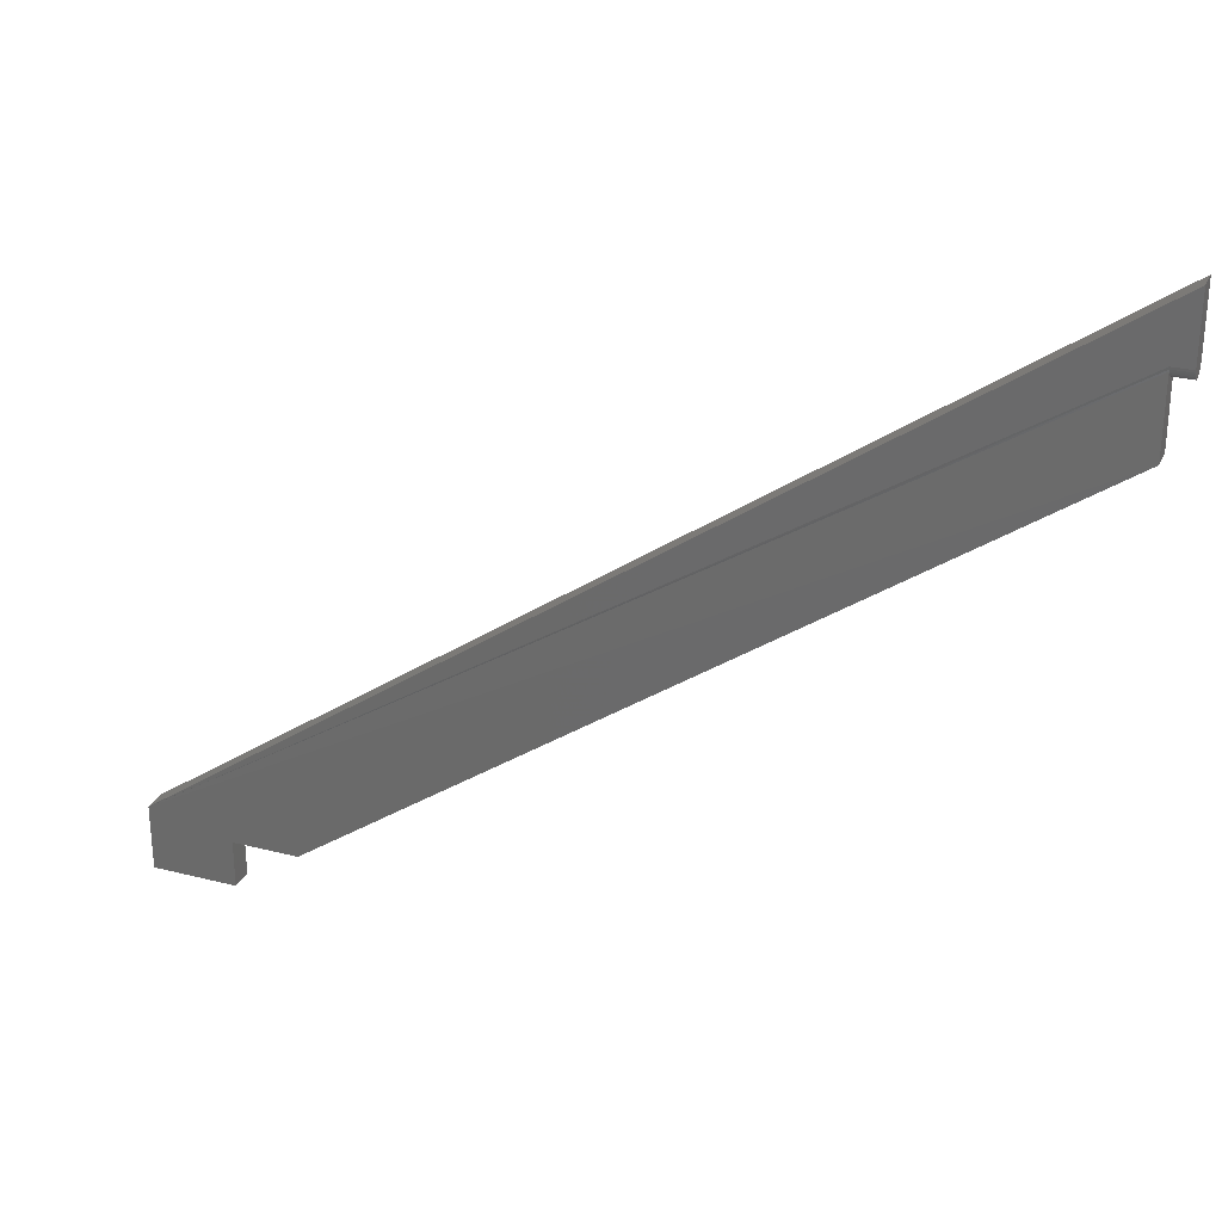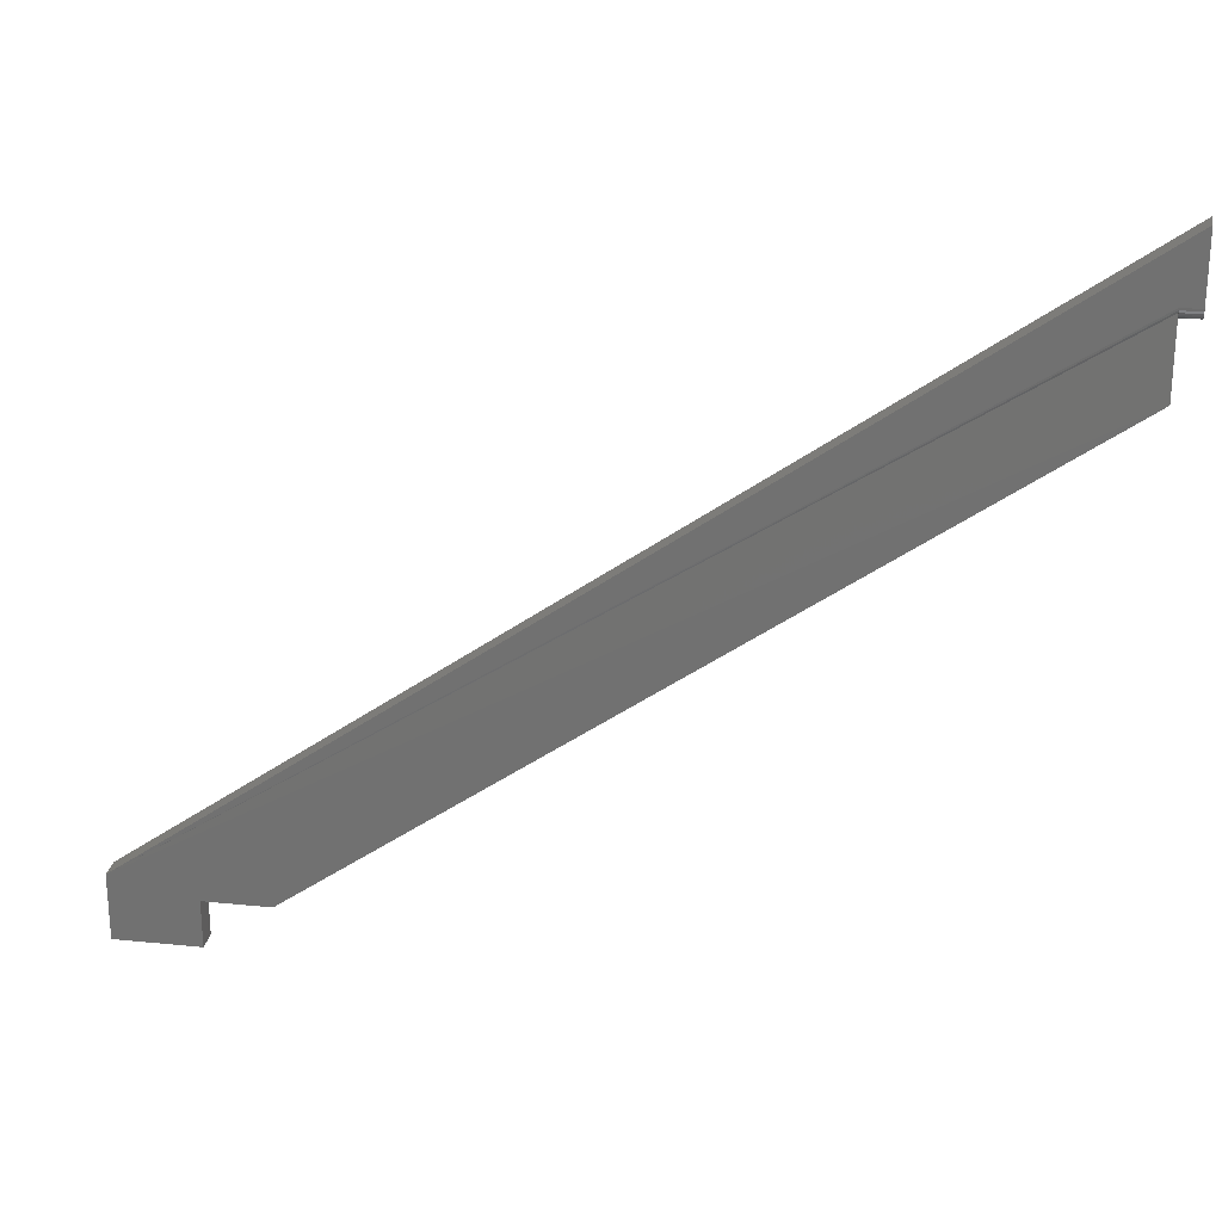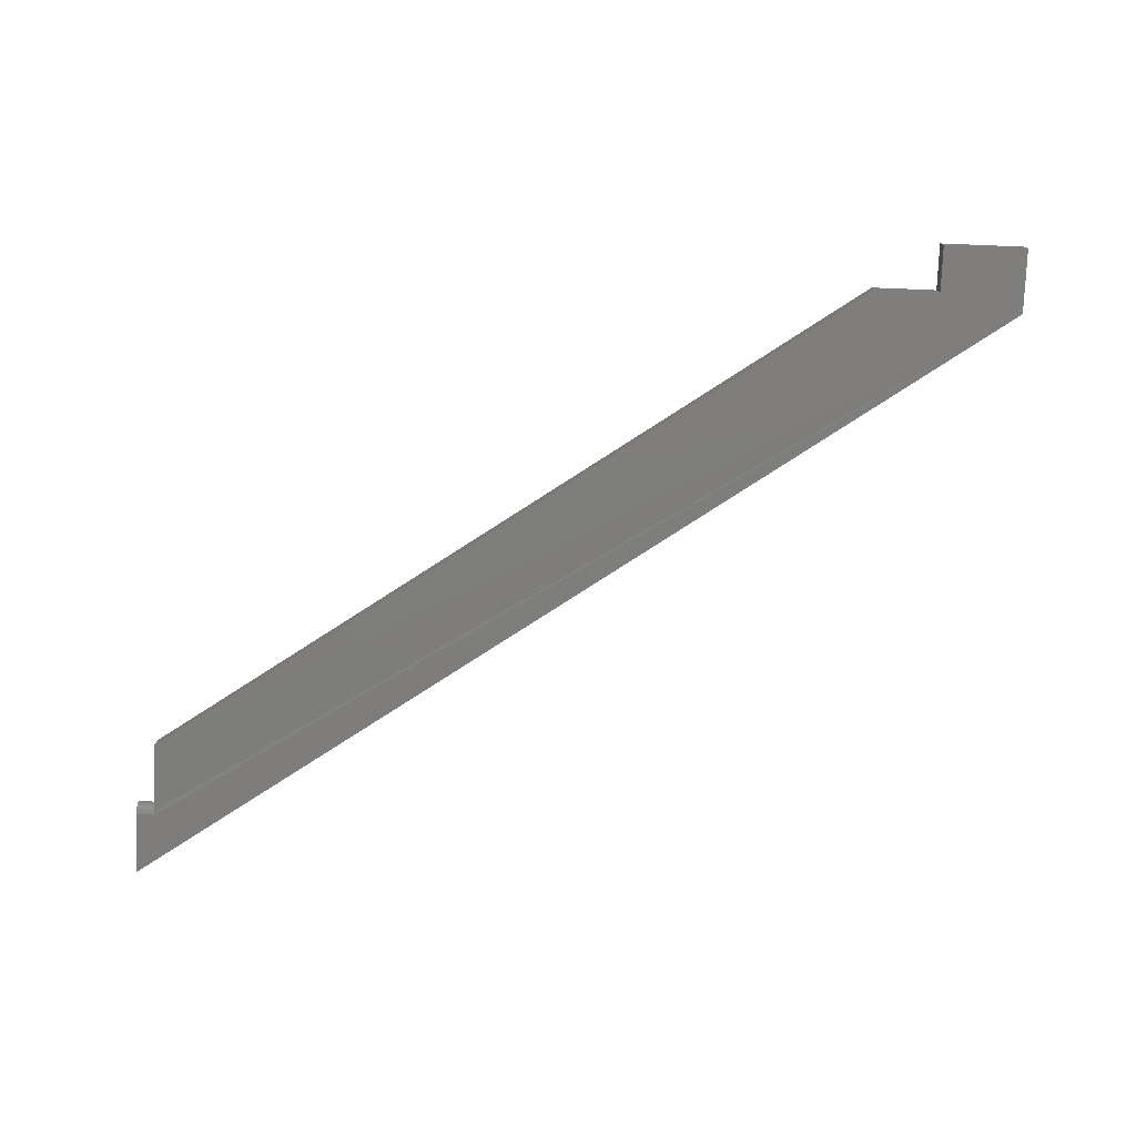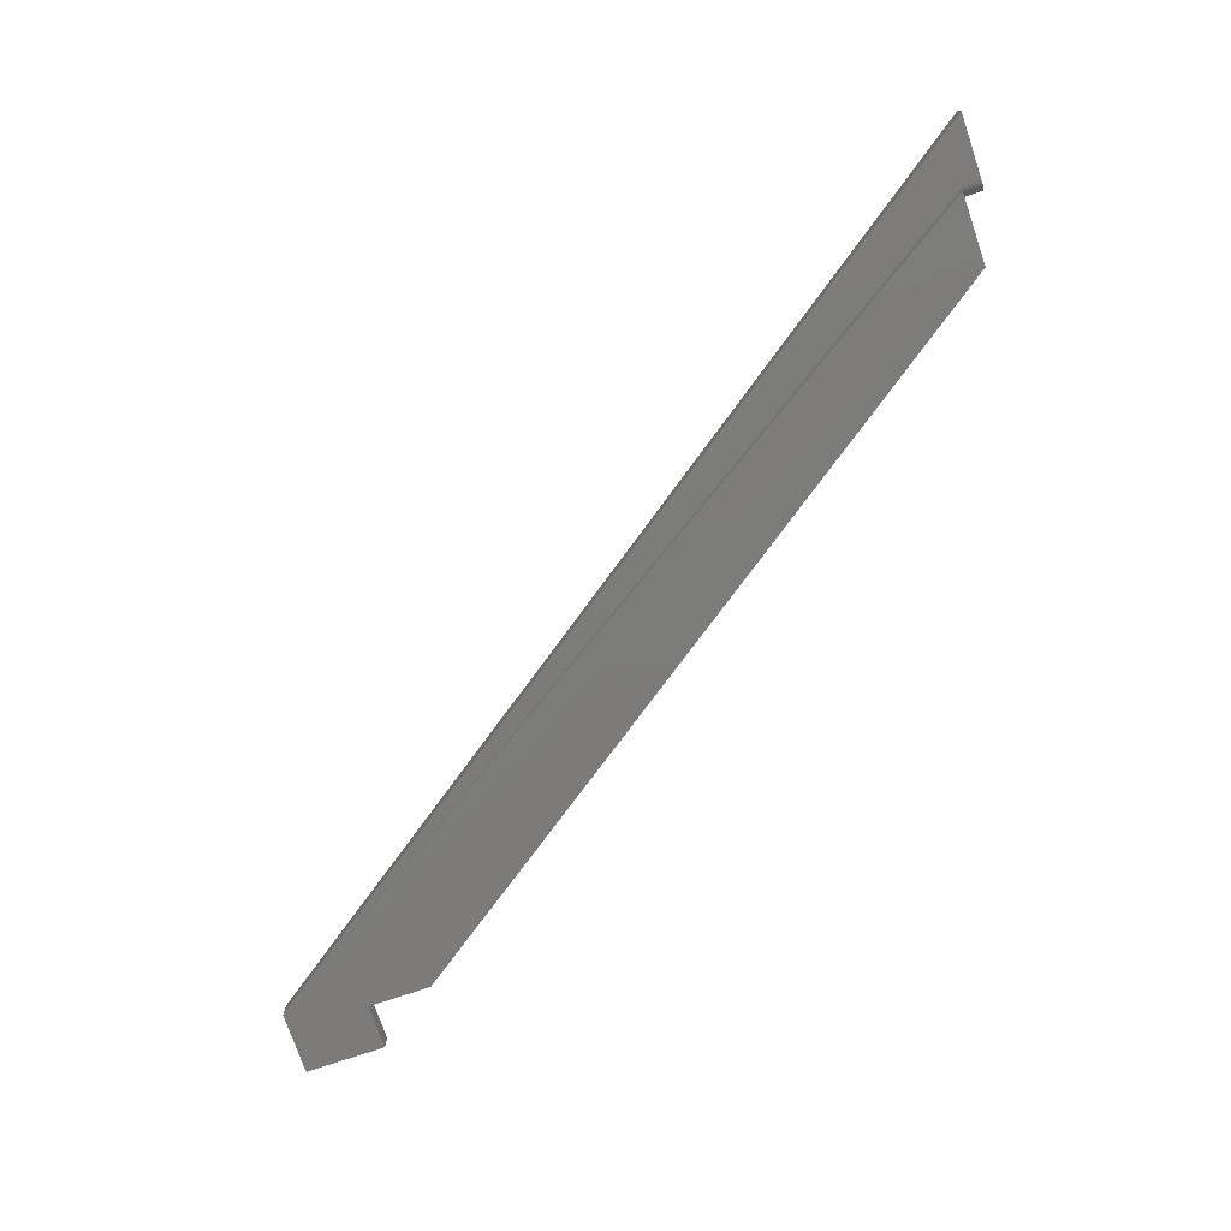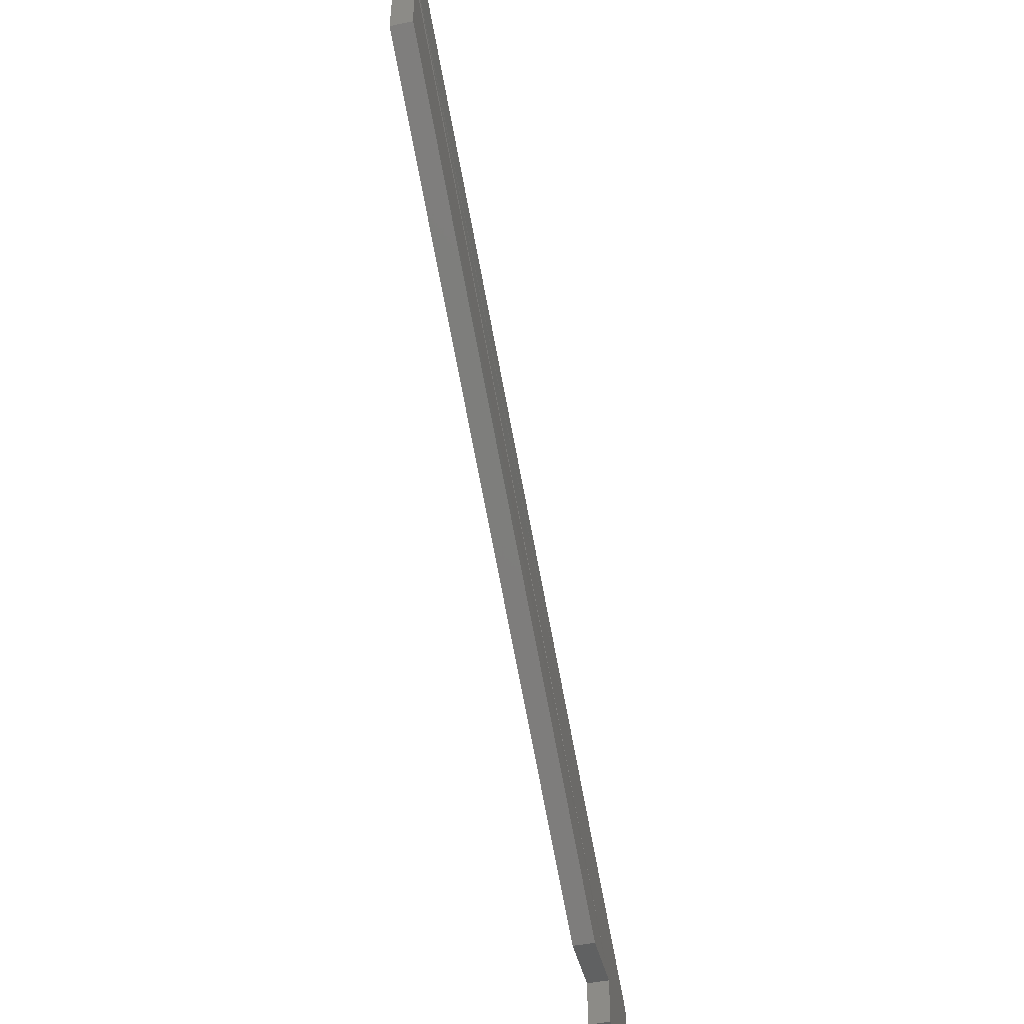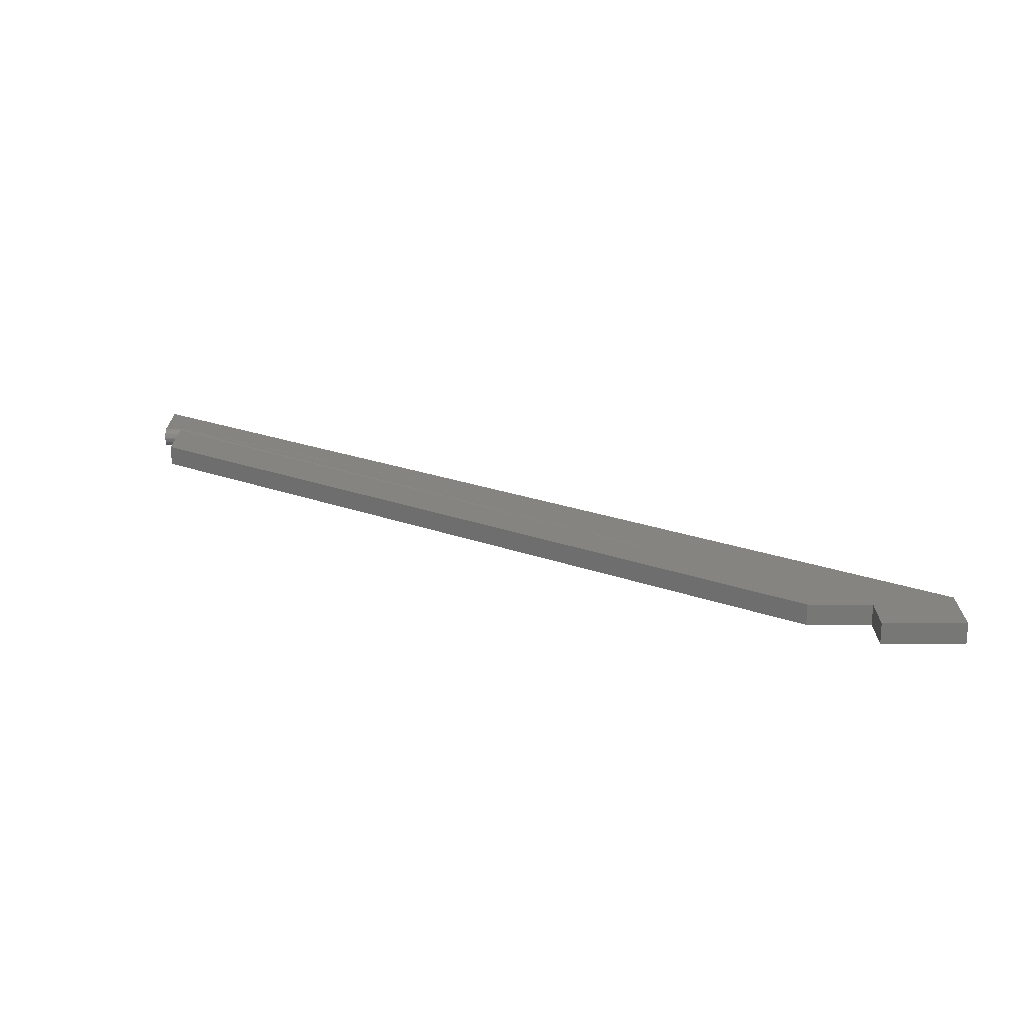
<metadata>
{"format":"stl","ext":"stl","renderer":"f3d","projection":"perspective","resolution":1024,"background":"white","views":[{"elev":28.1,"azim":21.1,"up":"+Z"},{"elev":24.6,"azim":9.4,"up":"+Z"},{"elev":-77.6,"azim":177.7,"up":"+Y"},{"elev":-75.1,"azim":18.7,"up":"+Y"},{"elev":-45.2,"azim":103.5,"up":"+Z"},{"elev":20.0,"azim":-179.9,"up":"+Y"}]}
</metadata>
<code>
# stl→obj: 48 verts, 92 faces
v -0.6434 -0.007812 -0.3104
v -0.6434 0.007812 -0.3104
v -0.1305 -0.007812 0.04926
v -0.1305 0.007812 0.04926
v -0.1172 -0.007662 0.1022
v -0.1172 -0.007218 0.1007
v -0.1172 0.007662 0.1022
v -0.1172 0.007218 0.1007
v -0.1172 -0.006496 0.09936
v -0.1172 0.006496 0.09936
v -0.1172 -0.005524 0.09818
v -0.1172 -0.00434 0.0972
v -0.1172 0.005524 0.09818
v -0.1172 -0.00299 0.09648
v -0.1172 -0.001524 0.09604
v -0.1172 0.00434 0.0972
v -0.1172 0.001524 0.09604
v -0.1172 0.00299 0.09648
v -0.1172 5.846e-17 0.09589
v -0.1172 0.007812 0.1037
v -0.1172 0.007812 0.1492
v -0.1172 -0.007812 0.1492
v -0.1172 -0.007812 0.1037
v -0.1305 -0.007812 0.1037
v -0.69 -0.007812 -0.3104
v -0.75 -0.007812 -0.2971
v -0.75 -0.007812 -0.3438
v -0.69 -0.007812 -0.3438
v -0.1305 -0.007218 0.1007
v -0.1305 -0.007662 0.1022
v -0.1305 0.007218 0.1007
v -0.1305 0.006496 0.09936
v -0.1305 0.005524 0.09818
v -0.1305 0.00434 0.0972
v -0.1305 0.00299 0.09648
v -0.1305 0.001524 0.09604
v -0.1305 5.846e-17 0.09589
v -0.1305 -0.001524 0.09604
v -0.1305 -0.00299 0.09648
v -0.1305 -0.00434 0.0972
v -0.1305 -0.005524 0.09818
v -0.1305 -0.006496 0.09936
v -0.1305 0.007812 0.1037
v -0.1305 0.007662 0.1022
v -0.75 0.007812 -0.2971
v -0.69 0.007812 -0.3104
v -0.69 0.007812 -0.3438
v -0.75 0.007812 -0.3438
f 1 2 3
f 3 2 4
f 5 6 7
f 7 6 8
f 6 9 8
f 8 9 10
f 9 11 10
f 10 11 12
f 10 12 13
f 13 12 14
f 13 14 15
f 16 17 18
f 19 17 16
f 19 16 13
f 19 13 15
f 20 21 22
f 20 22 23
f 20 23 5
f 20 5 7
f 22 24 23
f 25 1 3
f 25 3 26
f 25 26 27
f 25 27 28
f 26 3 29
f 26 29 30
f 26 30 24
f 26 24 22
f 4 31 32
f 4 32 33
f 4 33 34
f 4 34 35
f 4 35 36
f 4 36 37
f 4 37 3
f 3 37 38
f 3 38 39
f 3 39 40
f 3 40 41
f 3 41 42
f 3 42 29
f 43 20 44
f 44 20 7
f 44 7 31
f 31 7 8
f 31 8 32
f 32 8 10
f 32 10 33
f 33 10 13
f 33 13 34
f 34 13 16
f 34 16 35
f 35 16 18
f 35 18 36
f 36 18 17
f 36 17 37
f 37 17 19
f 22 21 26
f 26 21 45
f 37 19 38
f 38 19 15
f 38 15 39
f 39 15 14
f 39 14 40
f 40 14 12
f 40 12 41
f 41 12 11
f 41 11 42
f 42 11 9
f 42 9 29
f 29 9 6
f 29 6 30
f 30 6 5
f 30 5 24
f 24 5 23
f 44 31 46
f 4 46 31
f 45 44 46
f 43 44 45
f 20 43 21
f 43 45 21
f 2 46 4
f 46 47 45
f 45 47 48
f 26 45 27
f 27 45 48
f 25 46 1
f 1 46 2
f 28 47 25
f 25 47 46
f 27 48 28
f 28 48 47

</code>
